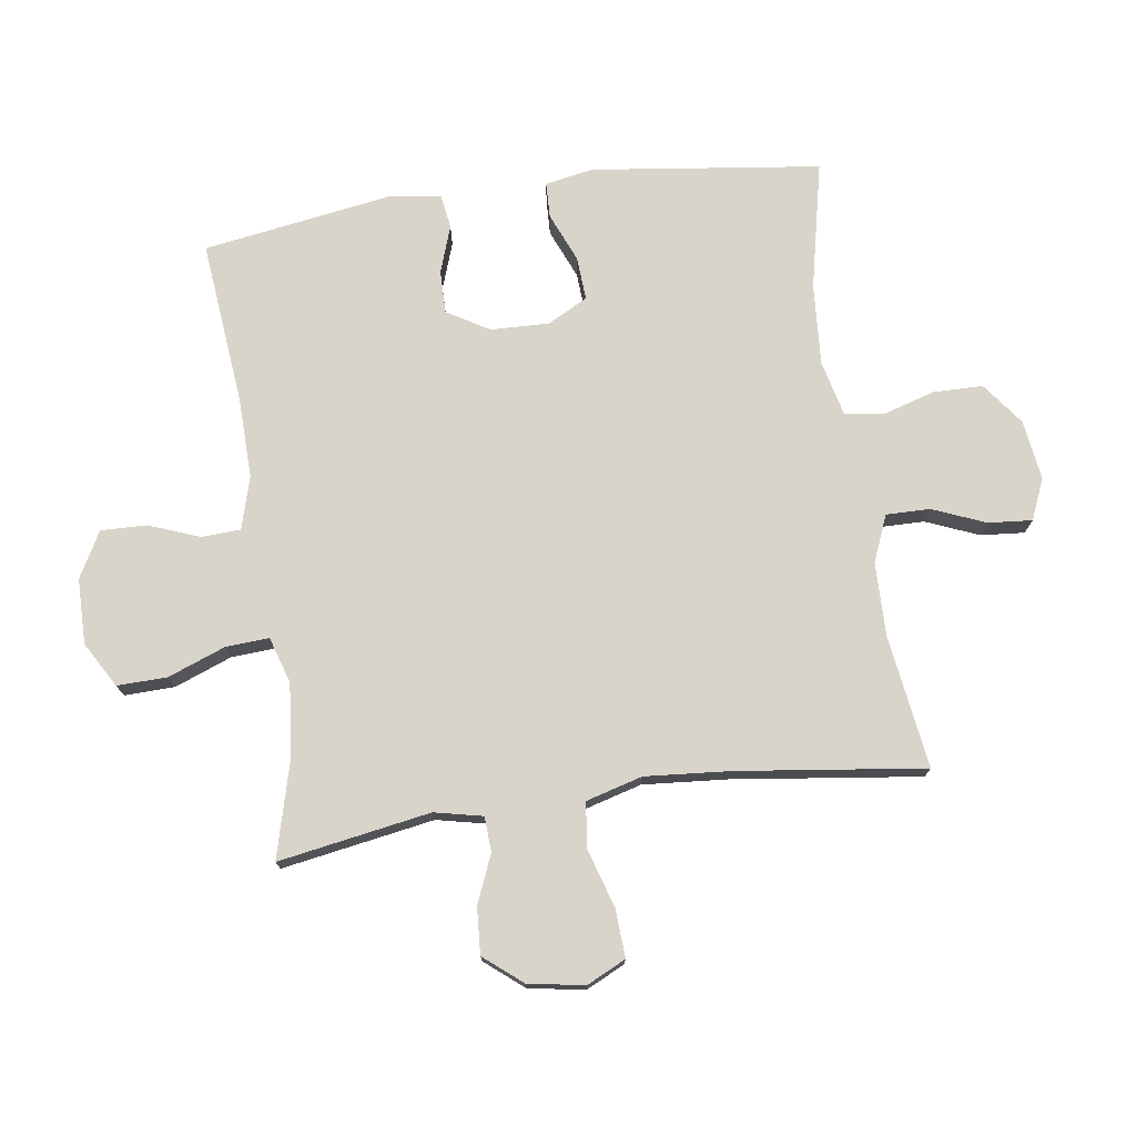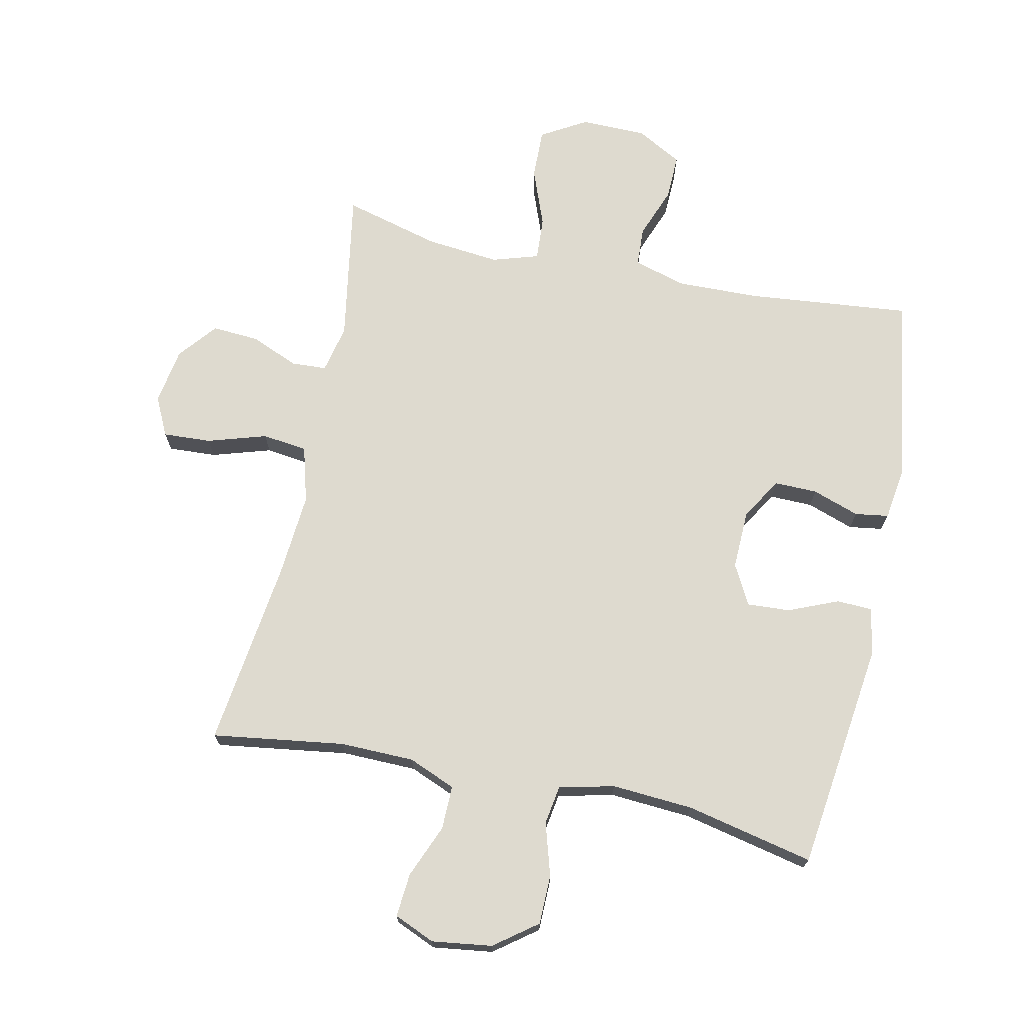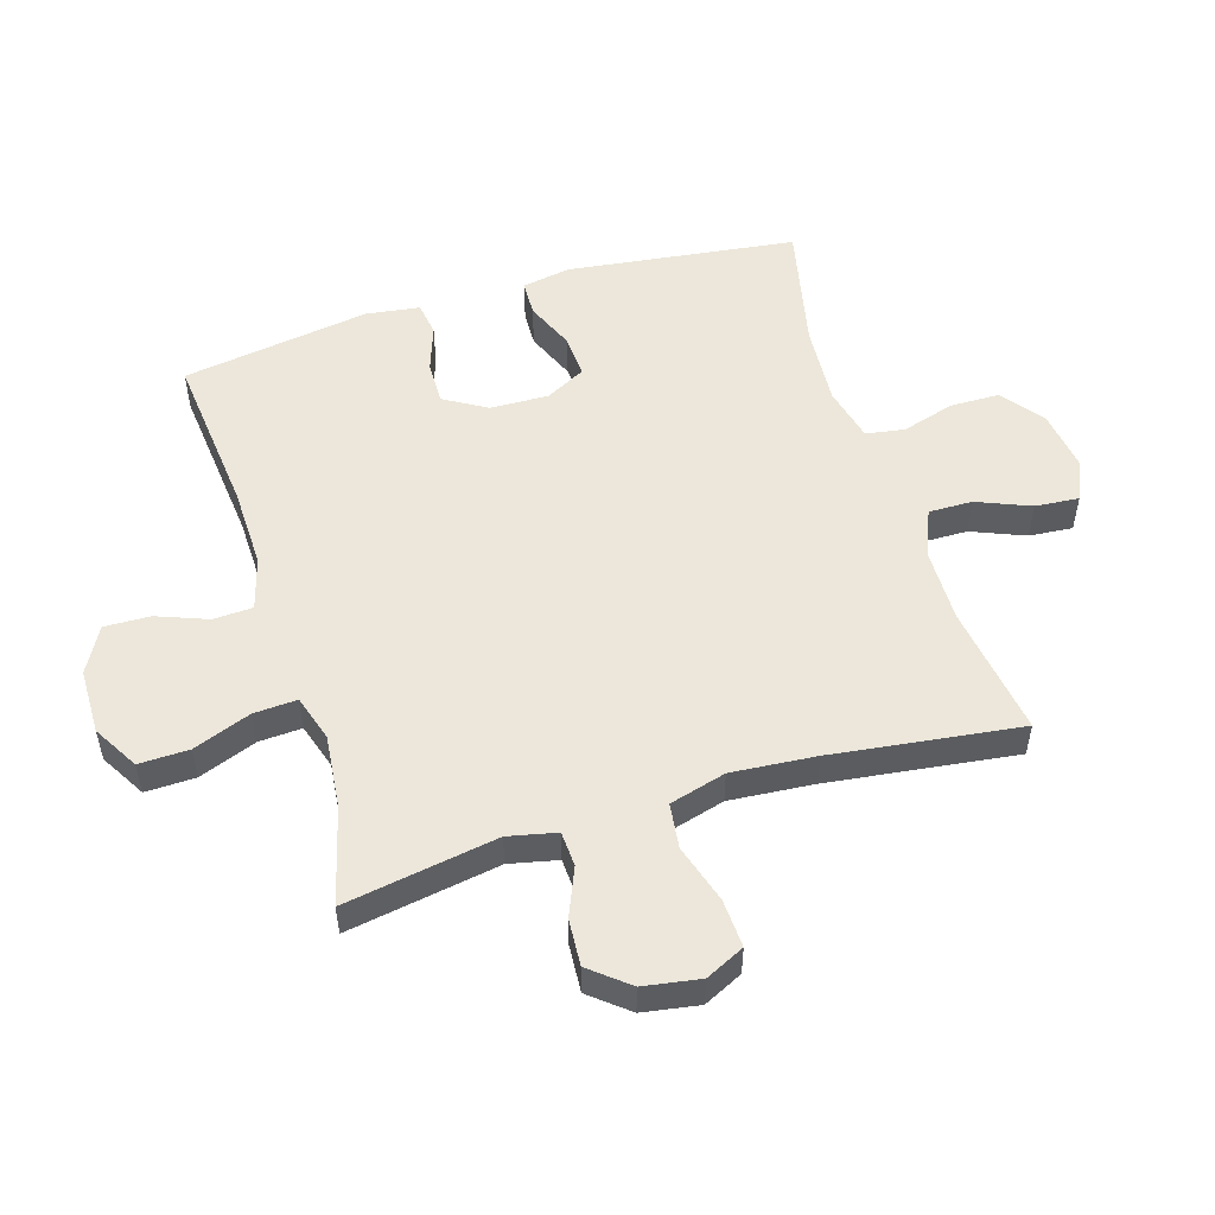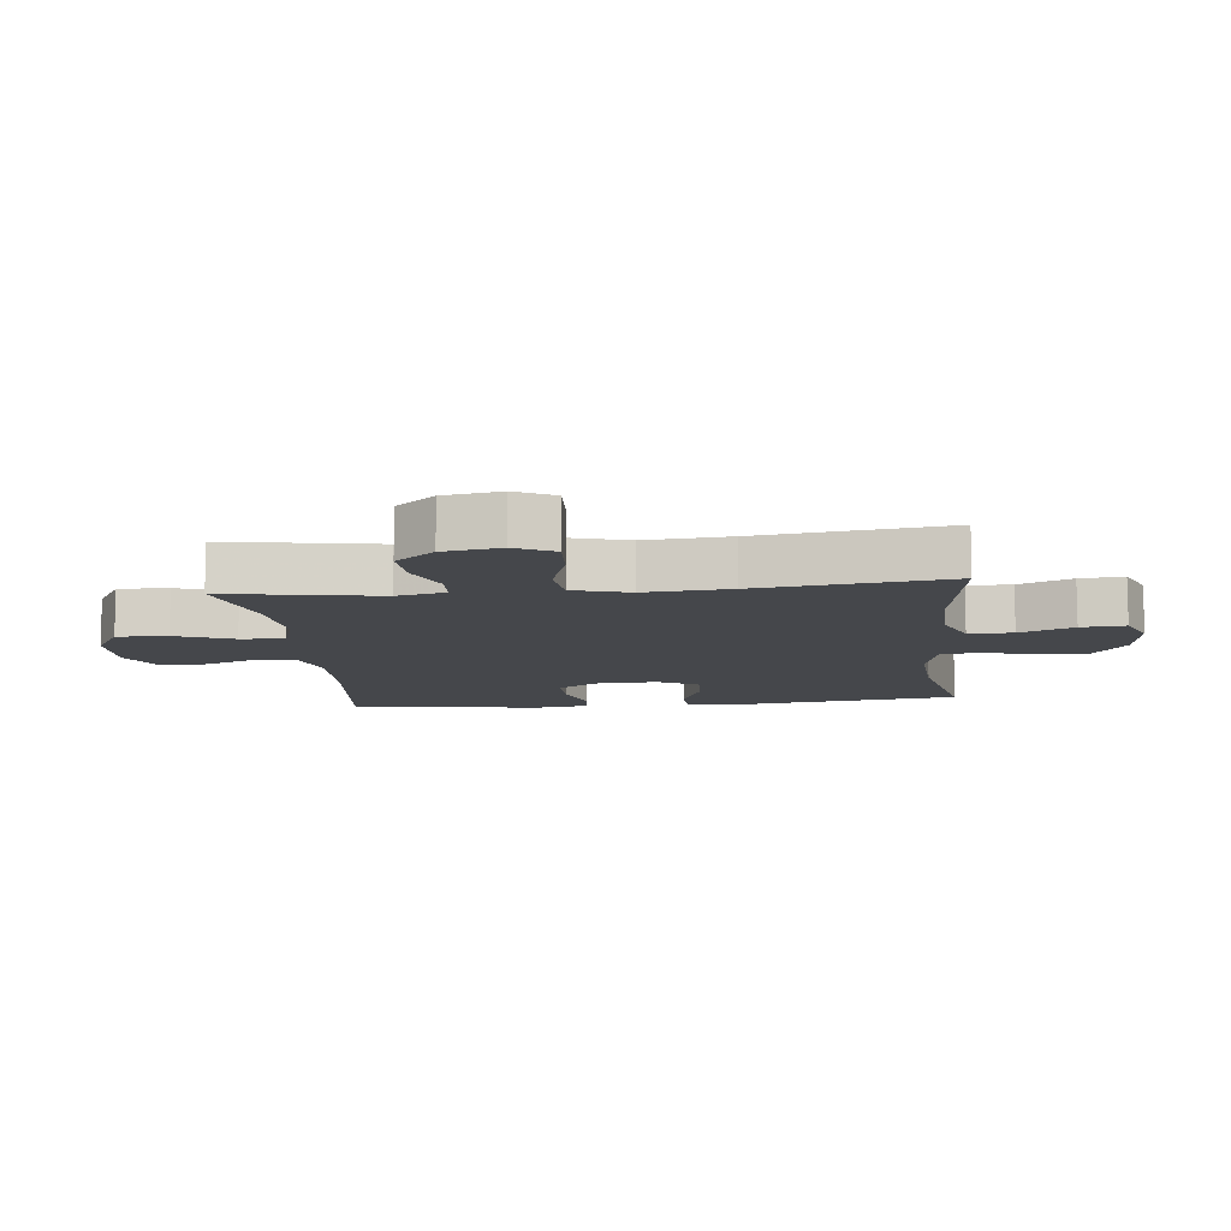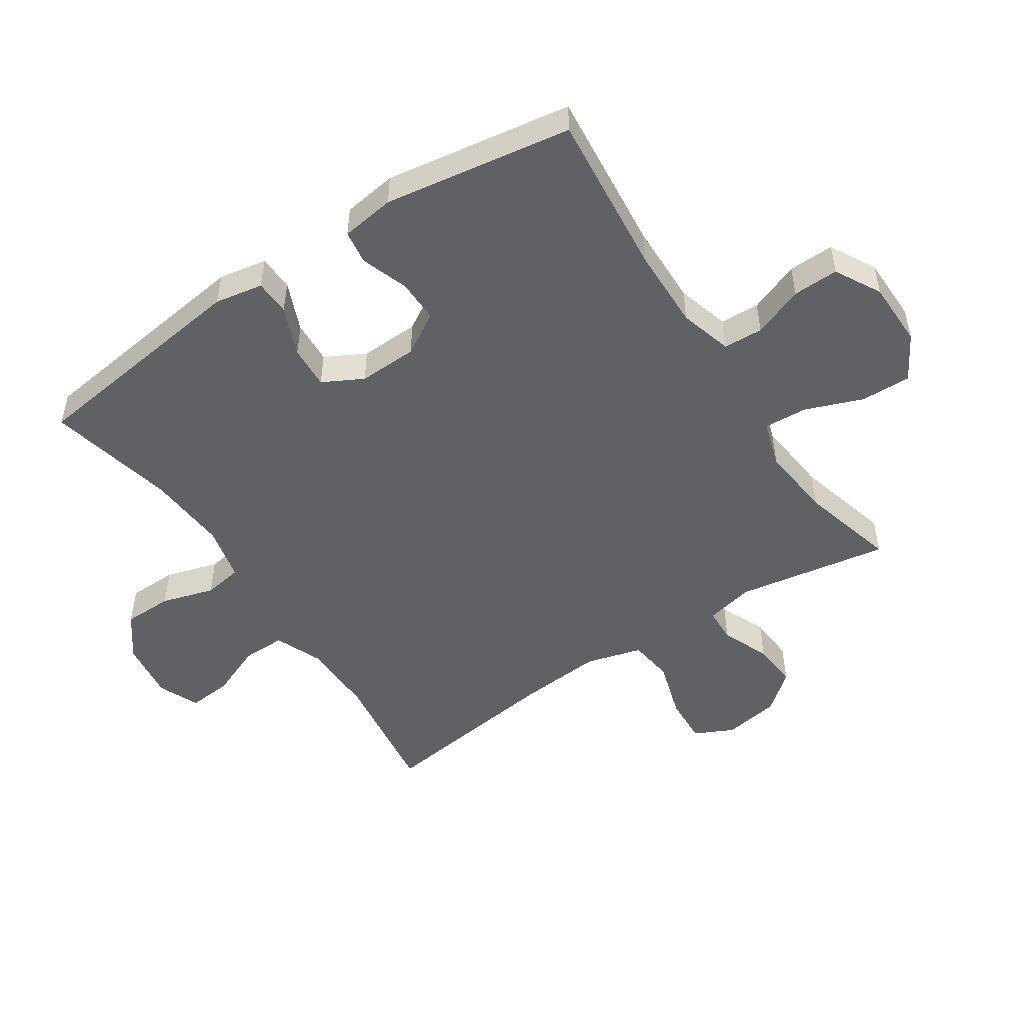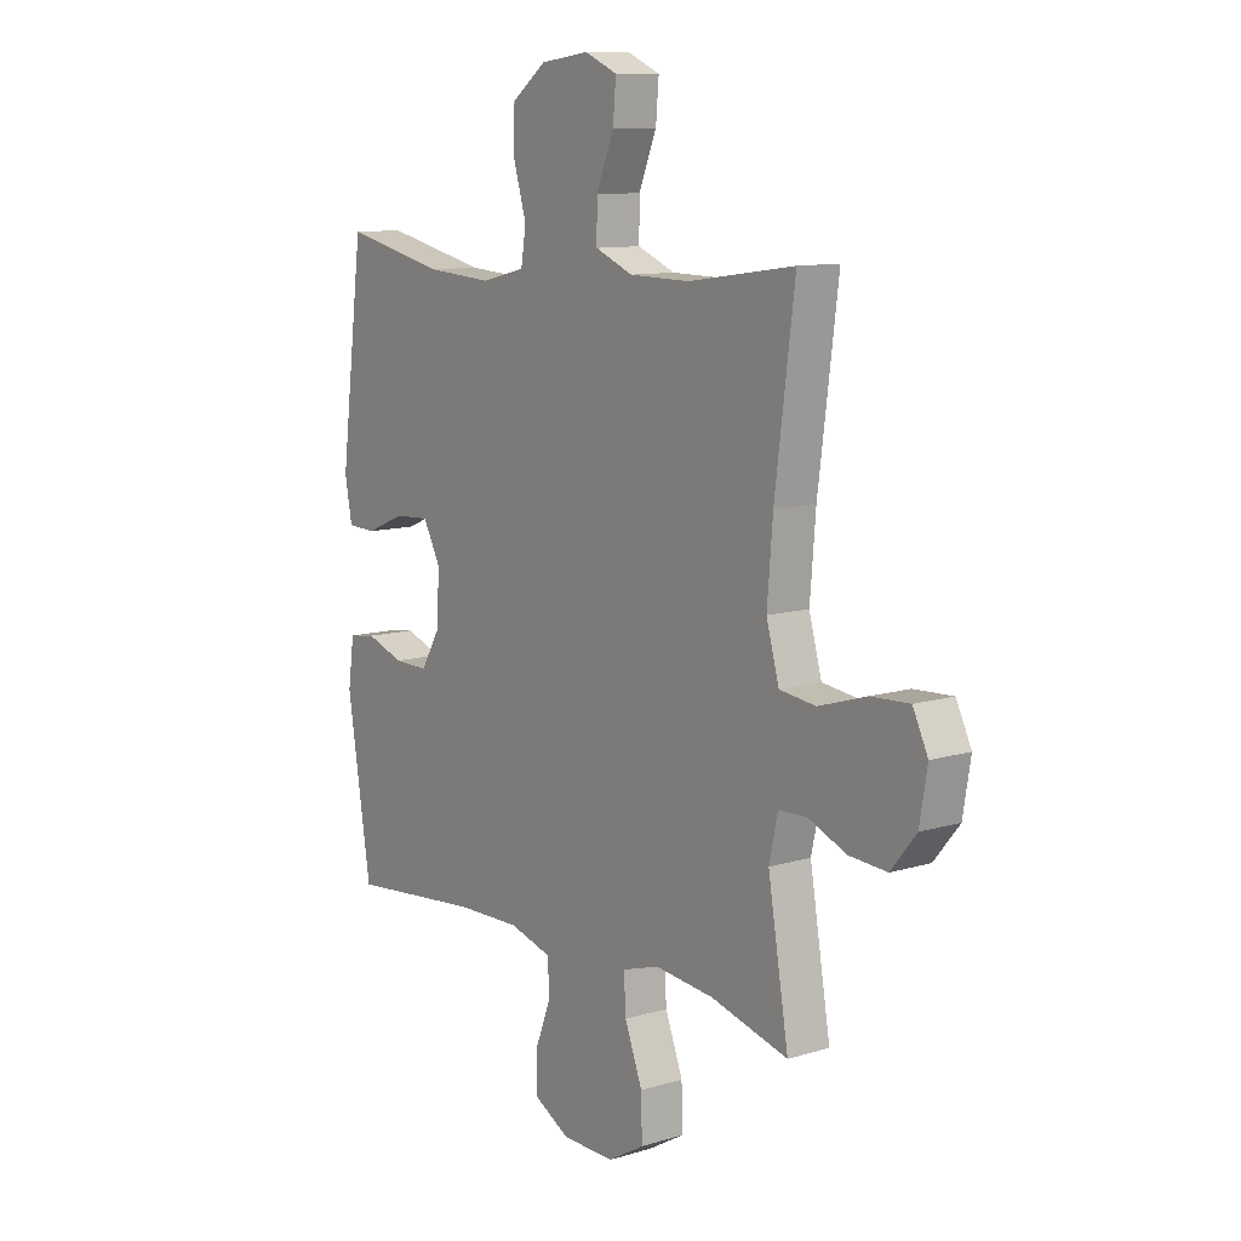
<metadata>
{"format":"obj","ext":"obj","renderer":"f3d","projection":"perspective","resolution":1024,"background":"white","views":[{"elev":74.8,"azim":-98.2,"up":"+Y"},{"elev":71.0,"azim":12.0,"up":"+Y"},{"elev":52.4,"azim":-107.1,"up":"+Y"},{"elev":-10.5,"azim":-84.1,"up":"+Y"},{"elev":-49.9,"azim":123.6,"up":"+Y"},{"elev":10.7,"azim":-126.9,"up":"+Z"}]}
</metadata>
<code>
v -0.5 0.07 0.5
v -0.289 0.07 0.47
v -0.17 0.07 0.472
v -0.095 0.07 0.503
v -0.096 0.07 0.573
v -0.131 0.07 0.658
v -0.137 0.07 0.728
v -0.072 0.07 0.756
v 0.024 0.07 0.743
v 0.092 0.07 0.692
v 0.093 0.07 0.613
v 0.068 0.07 0.529
v 0.078 0.07 0.467
v 0.166 0.07 0.446
v 0.296 0.07 0.455
v 0.5 0.07 0.5
v 0.547 0.07 0.134
v 0.533 0.07 0.057
v 0.476 0.07 0.055
v 0.397 0.07 0.088
v 0.328 0.07 0.092
v 0.294 0.07 0.028
v 0.297 0.07 -0.066
v 0.337 0.07 -0.133
v 0.406 0.07 -0.132
v 0.481 0.07 -0.106
v 0.535 0.07 -0.114
v 0.547 0.07 -0.2
v 0.5 0.07 -0.5
v 0.238 0.07 -0.474
v 0.108 0.07 -0.471
v 0.024 0.07 -0.495
v 0.021 0.07 -0.558
v 0.052 0.07 -0.639
v 0.054 0.07 -0.712
v -0.019 0.07 -0.752
v -0.124 0.07 -0.753
v -0.196 0.07 -0.711
v -0.194 0.07 -0.631
v -0.159 0.07 -0.539
v -0.155 0.07 -0.47
v -0.229 0.07 -0.447
v -0.346 0.07 -0.459
v -0.5 0.07 -0.5
v -0.459 0.07 -0.257
v -0.476 0.07 -0.18
v -0.532 0.07 -0.177
v -0.608 0.07 -0.209
v -0.683 0.07 -0.214
v -0.733 0.07 -0.153
v -0.748 0.07 -0.063
v -0.718 0.07 -0.001
v -0.641 0.07 -0.005
v -0.547 0.07 -0.034
v -0.475 0.07 -0.025
v -0.45 0.07 0.065
v -0.461 0.07 0.2
v -0.5 0 0.5
v -0.289 0 0.47
v -0.17 0 0.472
v -0.095 0 0.503
v -0.096 0 0.573
v -0.131 0 0.658
v -0.137 0 0.728
v -0.072 0 0.756
v 0.024 0 0.743
v 0.092 0 0.692
v 0.093 0 0.613
v 0.068 0 0.529
v 0.078 0 0.467
v 0.166 0 0.446
v 0.296 0 0.455
v 0.5 0 0.5
v 0.547 0 0.134
v 0.533 0 0.057
v 0.476 0 0.055
v 0.397 0 0.088
v 0.328 0 0.092
v 0.294 0 0.028
v 0.297 0 -0.066
v 0.337 0 -0.133
v 0.406 0 -0.132
v 0.481 0 -0.106
v 0.535 0 -0.114
v 0.547 0 -0.2
v 0.5 0 -0.5
v 0.238 0 -0.474
v 0.108 0 -0.471
v 0.024 0 -0.495
v 0.021 0 -0.558
v 0.052 0 -0.639
v 0.054 0 -0.712
v -0.019 0 -0.752
v -0.124 0 -0.753
v -0.196 0 -0.711
v -0.194 0 -0.631
v -0.159 0 -0.539
v -0.155 0 -0.47
v -0.229 0 -0.447
v -0.346 0 -0.459
v -0.5 0 -0.5
v -0.459 0 -0.257
v -0.476 0 -0.18
v -0.532 0 -0.177
v -0.608 0 -0.209
v -0.683 0 -0.214
v -0.733 0 -0.153
v -0.748 0 -0.063
v -0.718 0 -0.001
v -0.641 0 -0.005
v -0.547 0 -0.034
v -0.475 0 -0.025
v -0.45 0 0.065
v -0.461 0 0.2
f 52 53 54
f 51 52 54
f 50 51 54
f 49 50 54
f 48 49 54
f 47 48 54
f 46 47 54 55
f 45 46 55 56
f 43 44 45
f 42 43 45 56
f 38 39 40
f 37 38 40
f 36 37 40
f 35 36 40
f 34 35 40
f 33 34 40
f 32 33 40 41
f 42 56 57
f 41 42 57
f 32 41 57
f 31 32 57
f 28 29 30
f 27 28 30
f 26 27 30
f 25 26 30
f 18 19 20
f 17 18 20
f 16 17 20
f 15 16 20
f 14 15 20 21
f 13 14 21 22
f 10 11 12
f 9 10 12
f 8 9 12
f 7 8 12
f 6 7 12
f 5 6 12
f 4 5 12 13
f 13 22 23
f 4 13 23
f 3 4 23
f 57 1 2
f 3 23 24
f 2 3 24
f 57 2 24
f 31 57 24
f 24 25 30 31
f 111 110 109
f 111 109 108
f 111 108 107
f 111 107 106
f 111 106 105
f 111 105 104
f 112 111 104 103
f 113 112 103 102
f 102 101 100
f 113 102 100 99
f 97 96 95
f 97 95 94
f 97 94 93
f 97 93 92
f 97 92 91
f 97 91 90
f 98 97 90 89
f 114 113 99
f 114 99 98
f 114 98 89
f 114 89 88
f 87 86 85
f 87 85 84
f 87 84 83
f 87 83 82
f 77 76 75
f 77 75 74
f 77 74 73
f 77 73 72
f 78 77 72 71
f 79 78 71 70
f 69 68 67
f 69 67 66
f 69 66 65
f 69 65 64
f 69 64 63
f 69 63 62
f 70 69 62 61
f 80 79 70
f 80 70 61
f 80 61 60
f 59 58 114
f 81 80 60
f 81 60 59
f 81 59 114
f 81 114 88
f 88 87 82 81
f 1 58 59 2
f 2 59 60 3
f 3 60 61 4
f 4 61 62 5
f 5 62 63 6
f 6 63 64 7
f 7 64 65 8
f 8 65 66 9
f 9 66 67 10
f 10 67 68 11
f 11 68 69 12
f 12 69 70 13
f 13 70 71 14
f 14 71 72 15
f 15 72 73 16
f 16 73 74 17
f 17 74 75 18
f 18 75 76 19
f 19 76 77 20
f 20 77 78 21
f 21 78 79 22
f 22 79 80 23
f 23 80 81 24
f 24 81 82 25
f 25 82 83 26
f 26 83 84 27
f 27 84 85 28
f 28 85 86 29
f 29 86 87 30
f 30 87 88 31
f 31 88 89 32
f 32 89 90 33
f 33 90 91 34
f 34 91 92 35
f 35 92 93 36
f 36 93 94 37
f 37 94 95 38
f 38 95 96 39
f 39 96 97 40
f 40 97 98 41
f 41 98 99 42
f 42 99 100 43
f 43 100 101 44
f 44 101 102 45
f 45 102 103 46
f 46 103 104 47
f 47 104 105 48
f 48 105 106 49
f 49 106 107 50
f 50 107 108 51
f 51 108 109 52
f 52 109 110 53
f 53 110 111 54
f 54 111 112 55
f 55 112 113 56
f 56 113 114 57
f 57 114 58 1

</code>
